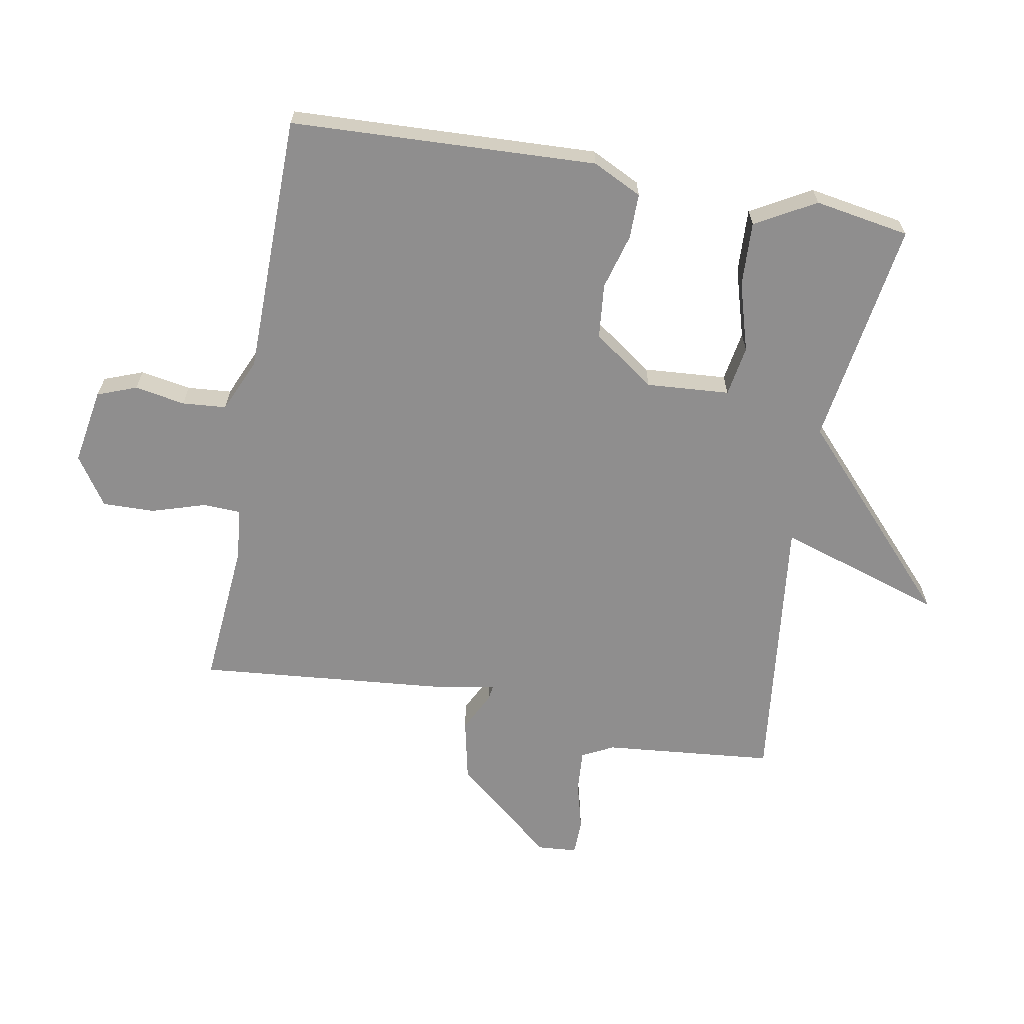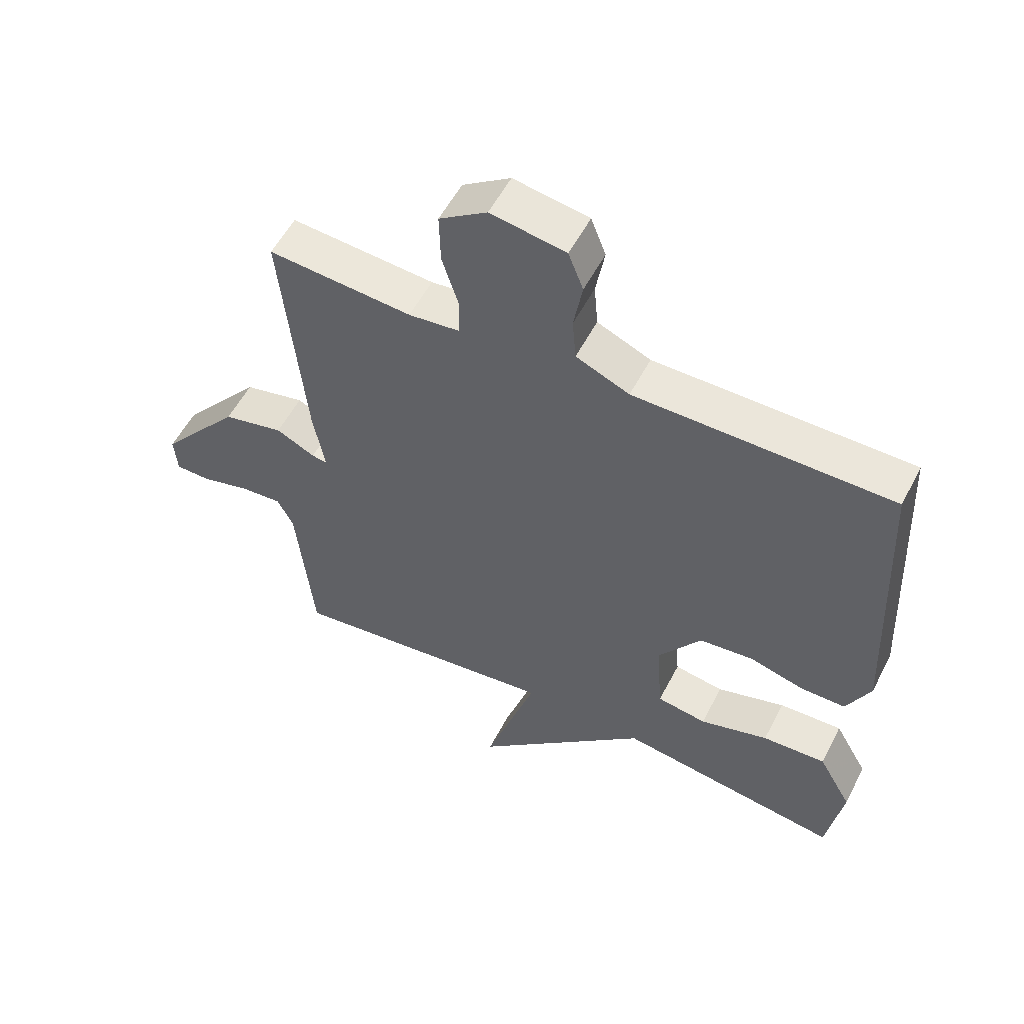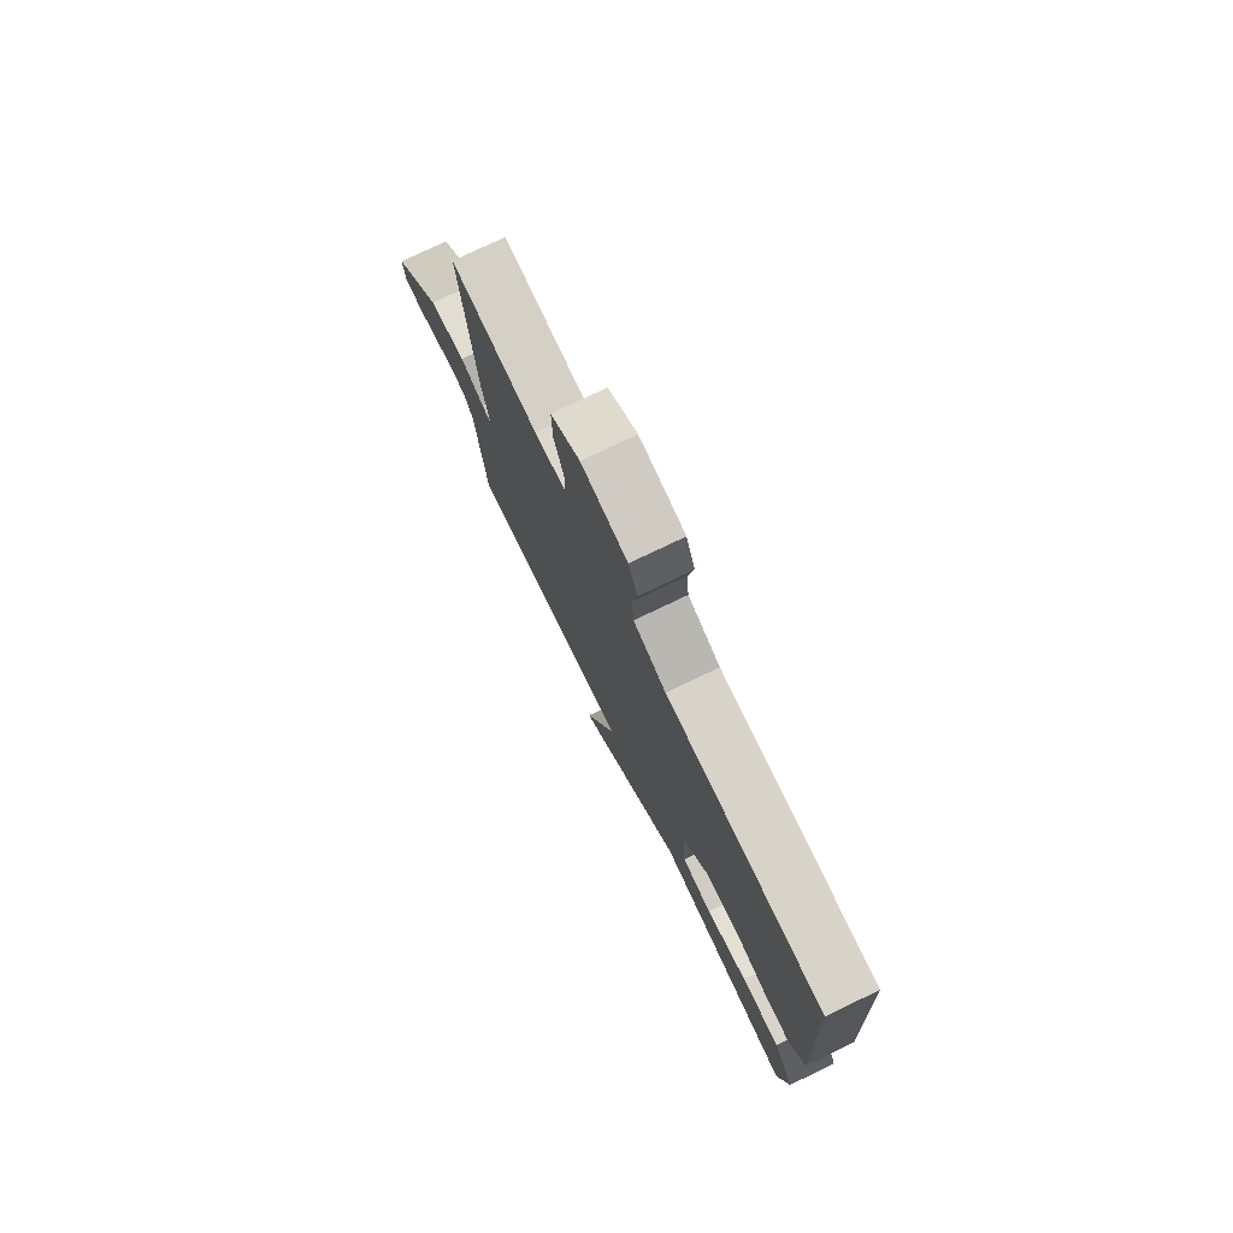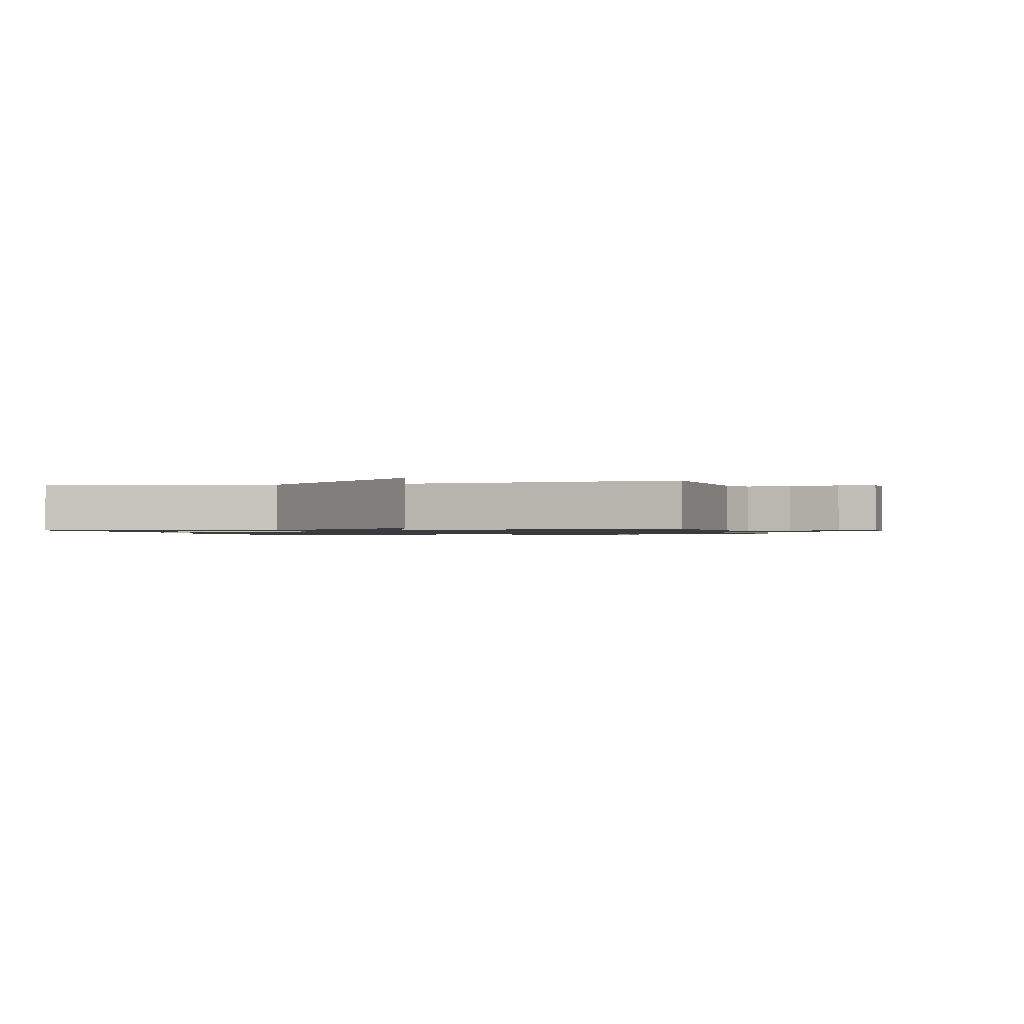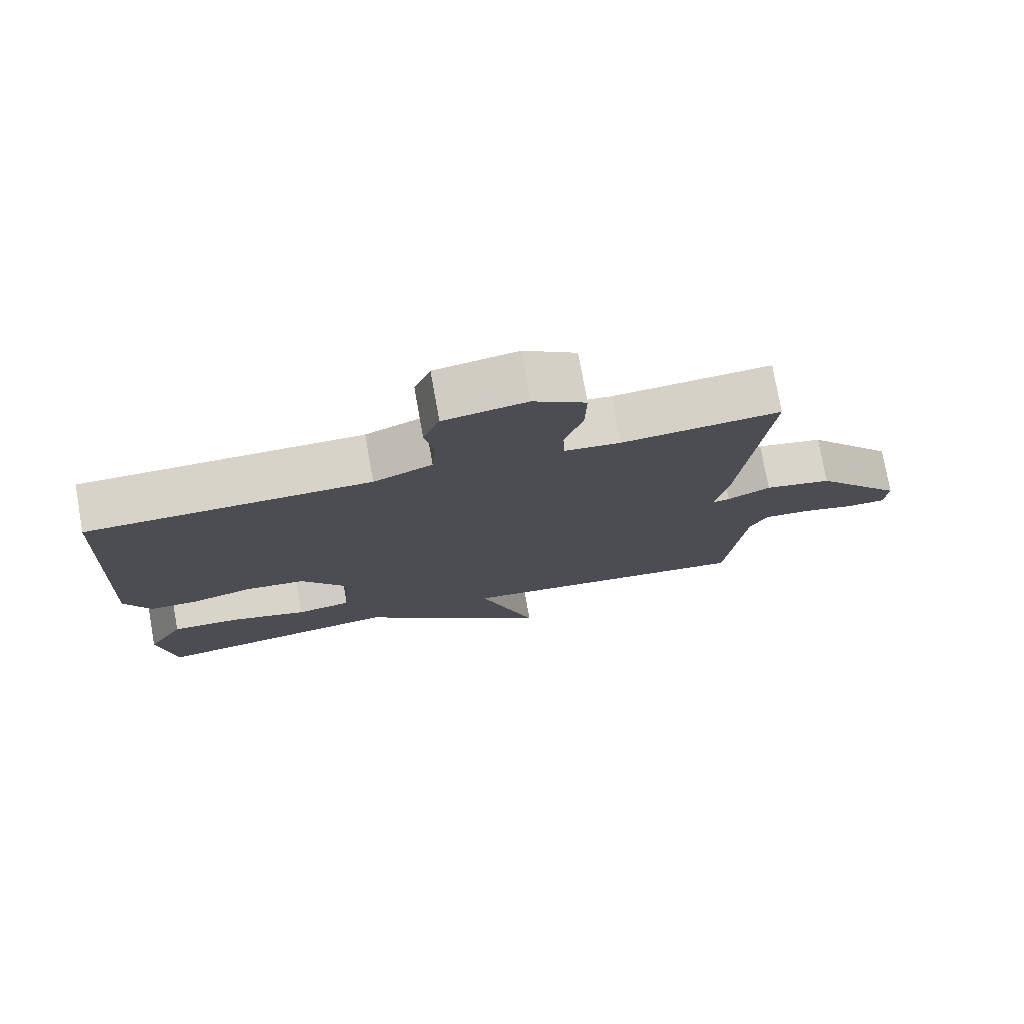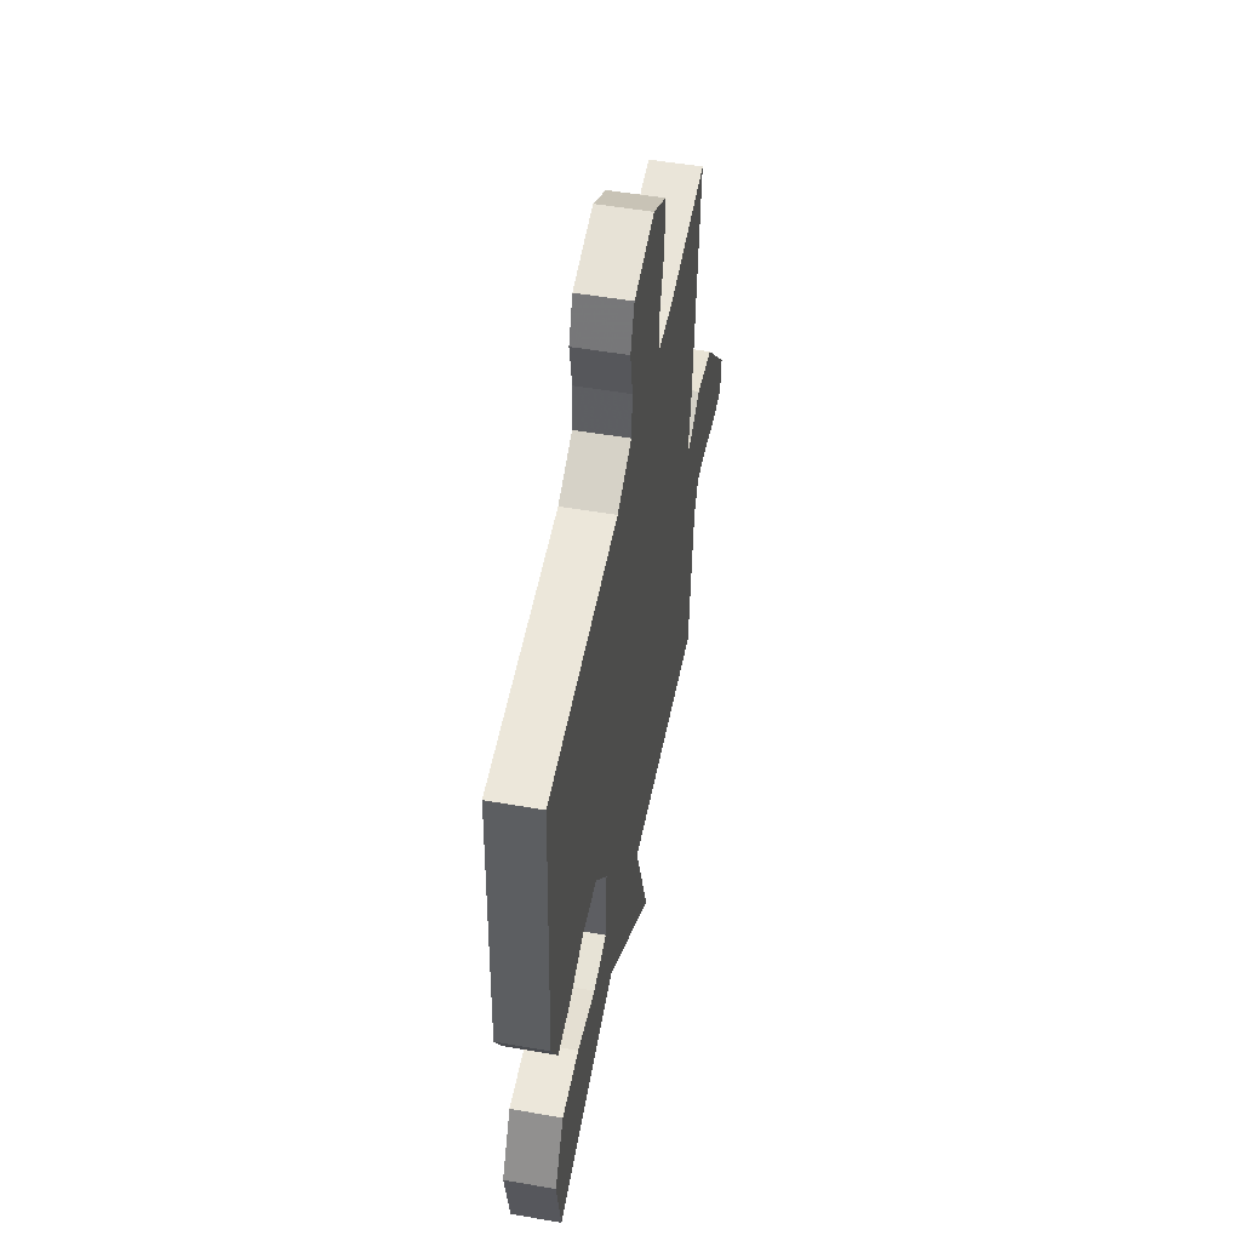
<metadata>
{"format":"obj","ext":"obj","renderer":"f3d","projection":"perspective","resolution":1024,"background":"white","views":[{"elev":-65.0,"azim":79.5,"up":"+Y"},{"elev":55.3,"azim":27.1,"up":"+Z"},{"elev":77.0,"azim":64.4,"up":"+Z"},{"elev":-1.0,"azim":-166.3,"up":"+Y"},{"elev":76.4,"azim":169.9,"up":"+Z"},{"elev":52.6,"azim":100.6,"up":"+Z"}]}
</metadata>
<code>
v -0.5 0.07 0.5
v -0.268 0.07 0.482
v -0.186 0.07 0.491
v -0.184 0.07 0.551
v -0.211 0.07 0.636
v -0.213 0.07 0.719
v -0.136 0.07 0.771
v -0.015 0.07 0.751
v 0.009 0.07 0.689
v -0.005 0.07 0.609
v 0.001 0.07 0.539
v 0.087 0.07 0.502
v 0.5 0.07 0.5
v 0.523 0.07 0.014
v 0.485 0.07 -0.064
v 0.413 0.07 -0.064
v 0.325 0.07 -0.04
v 0.238 0.07 -0.049
v 0.169 0.07 -0.147
v 0.179 0.07 -0.279
v 0.259 0.07 -0.292
v 0.369 0.07 -0.259
v 0.471 0.07 -0.254
v 0.525 0.07 -0.349
v 0.5 0.07 -0.5
v 0.139 0.07 -0.447
v -0.145 0.07 -0.71
v -0.061 0.07 -0.447
v -0.5 0.07 -0.5
v -0.527 0.07 -0.229
v -0.553 0.07 -0.179
v -0.62 0.07 -0.184
v -0.698 0.07 -0.205
v -0.755 0.07 -0.204
v -0.76 0.07 -0.141
v -0.629 0.07 0.017
v -0.531 0.07 0.039
v -0.468 0.07 0.008
v -0.443 0.07 0.004
v -0.462 0.07 0.106
v -0.5 0 0.5
v -0.268 0 0.482
v -0.186 0 0.491
v -0.184 0 0.551
v -0.211 0 0.636
v -0.213 0 0.719
v -0.136 0 0.771
v -0.015 0 0.751
v 0.009 0 0.689
v -0.005 0 0.609
v 0.001 0 0.539
v 0.087 0 0.502
v 0.5 0 0.5
v 0.523 0 0.014
v 0.485 0 -0.064
v 0.413 0 -0.064
v 0.325 0 -0.04
v 0.238 0 -0.049
v 0.169 0 -0.147
v 0.179 0 -0.279
v 0.259 0 -0.292
v 0.369 0 -0.259
v 0.471 0 -0.254
v 0.525 0 -0.349
v 0.5 0 -0.5
v 0.139 0 -0.447
v -0.145 0 -0.71
v -0.061 0 -0.447
v -0.5 0 -0.5
v -0.527 0 -0.229
v -0.553 0 -0.179
v -0.62 0 -0.184
v -0.698 0 -0.205
v -0.755 0 -0.204
v -0.76 0 -0.141
v -0.629 0 0.017
v -0.531 0 0.039
v -0.468 0 0.008
v -0.443 0 0.004
v -0.462 0 0.106
f 39 40 1 2
f 36 37 38
f 35 36 38
f 34 35 38
f 33 34 38
f 32 33 38
f 31 32 38 39
f 30 31 39
f 39 2 3
f 30 39 3
f 29 30 3
f 28 29 3
f 26 27 28
f 24 25 26
f 23 24 26
f 22 23 26
f 21 22 26
f 20 21 26 28
f 28 3 4
f 20 28 4
f 19 20 4
f 15 16 17
f 14 15 17
f 13 14 17
f 12 13 17
f 11 12 17 18
f 8 9 10
f 7 8 10
f 6 7 10
f 5 6 10
f 4 5 10
f 4 10 11
f 4 11 18 19
f 42 41 80 79
f 78 77 76
f 78 76 75
f 78 75 74
f 78 74 73
f 78 73 72
f 79 78 72 71
f 79 71 70
f 43 42 79
f 43 79 70
f 43 70 69
f 43 69 68
f 68 67 66
f 66 65 64
f 66 64 63
f 66 63 62
f 66 62 61
f 68 66 61 60
f 44 43 68
f 44 68 60
f 44 60 59
f 57 56 55
f 57 55 54
f 57 54 53
f 57 53 52
f 58 57 52 51
f 50 49 48
f 50 48 47
f 50 47 46
f 50 46 45
f 50 45 44
f 51 50 44
f 59 58 51 44
f 1 41 42 2
f 2 42 43 3
f 3 43 44 4
f 4 44 45 5
f 5 45 46 6
f 6 46 47 7
f 7 47 48 8
f 8 48 49 9
f 9 49 50 10
f 10 50 51 11
f 11 51 52 12
f 12 52 53 13
f 13 53 54 14
f 14 54 55 15
f 15 55 56 16
f 16 56 57 17
f 17 57 58 18
f 18 58 59 19
f 19 59 60 20
f 20 60 61 21
f 21 61 62 22
f 22 62 63 23
f 23 63 64 24
f 24 64 65 25
f 25 65 66 26
f 26 66 67 27
f 27 67 68 28
f 28 68 69 29
f 29 69 70 30
f 30 70 71 31
f 31 71 72 32
f 32 72 73 33
f 33 73 74 34
f 34 74 75 35
f 35 75 76 36
f 36 76 77 37
f 37 77 78 38
f 38 78 79 39
f 39 79 80 40
f 40 80 41 1

</code>
